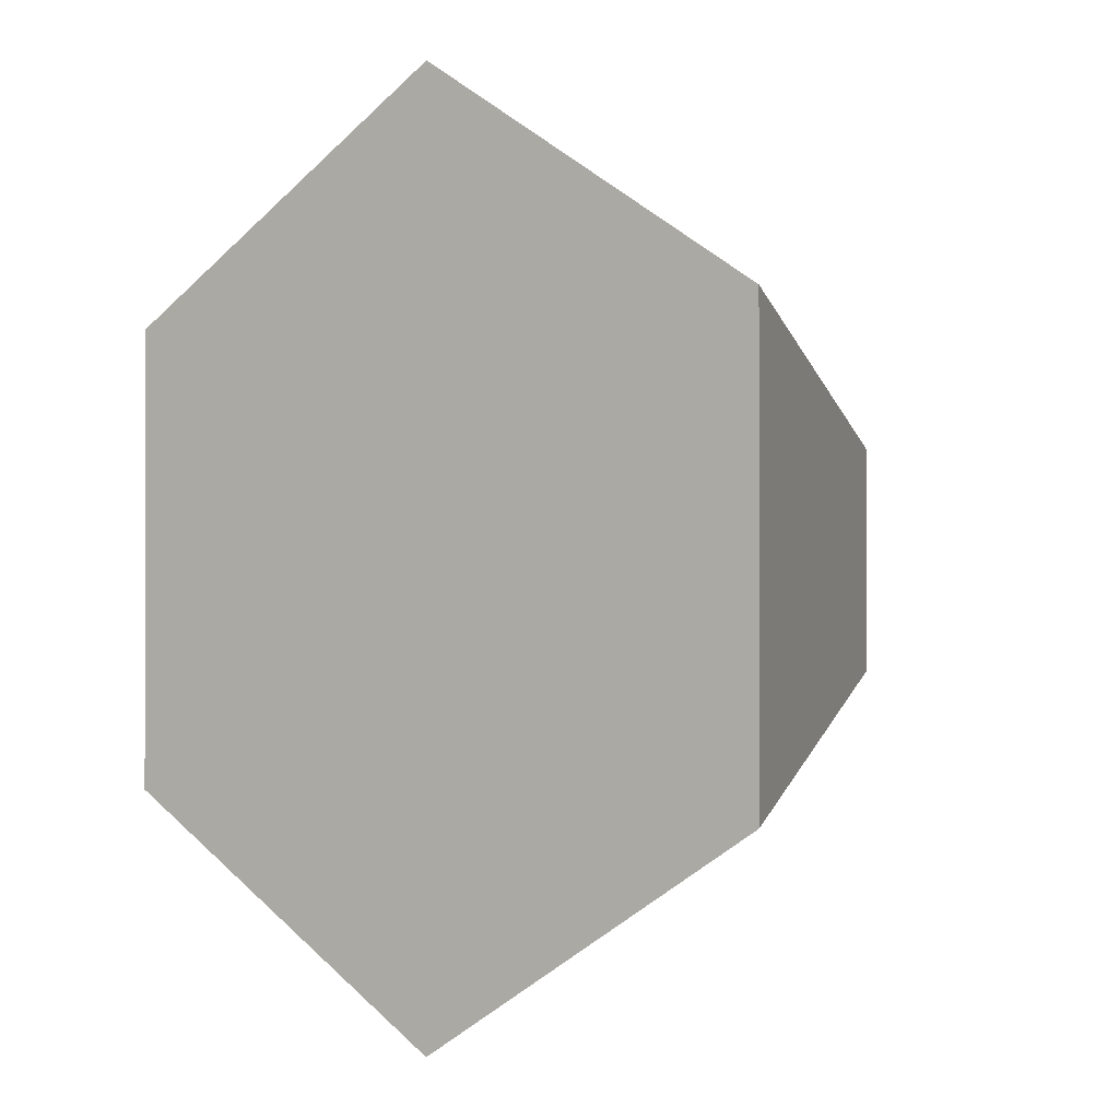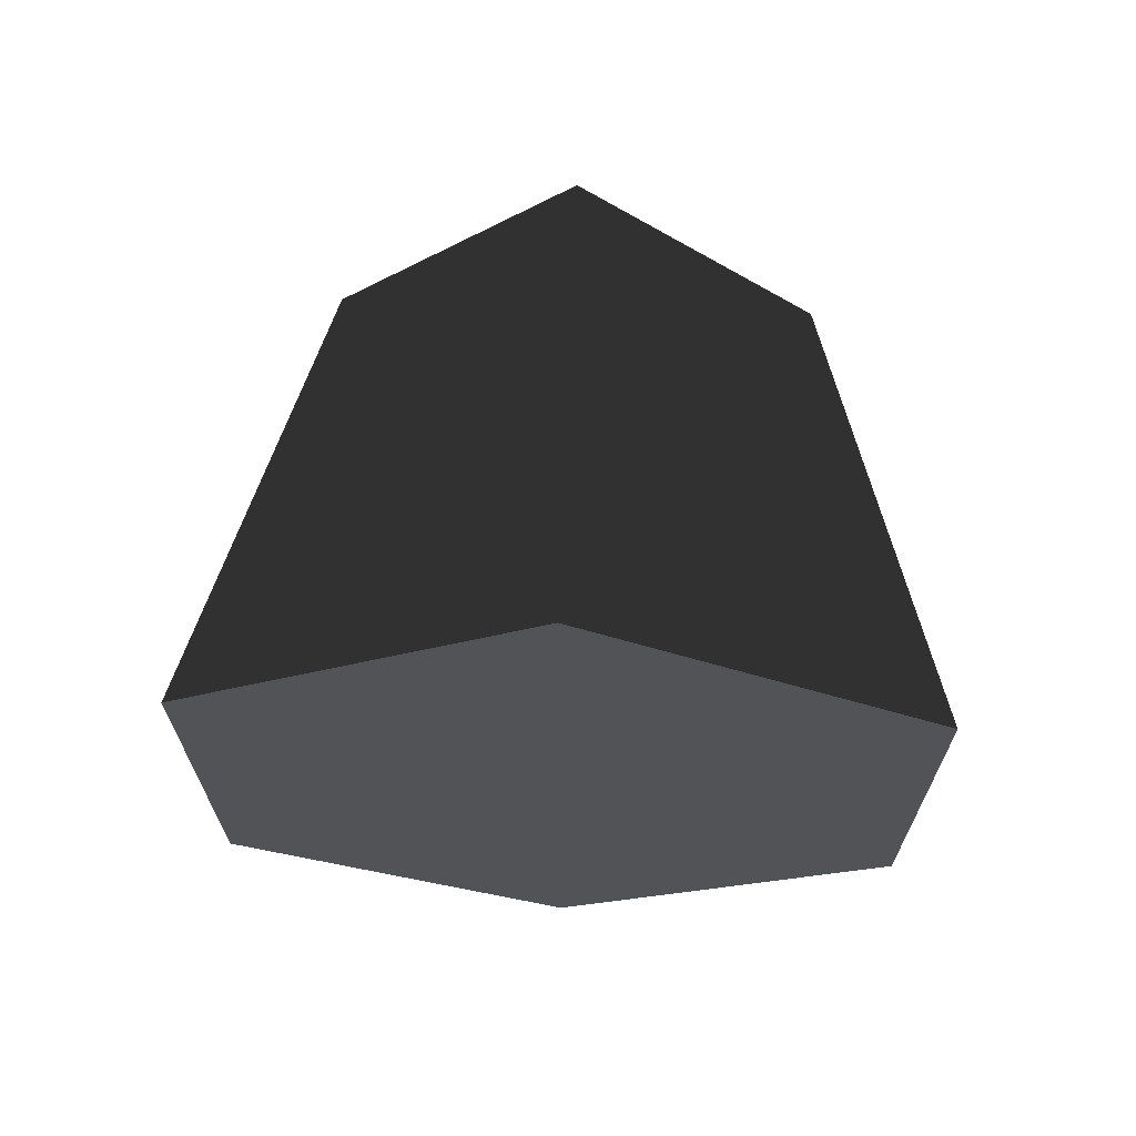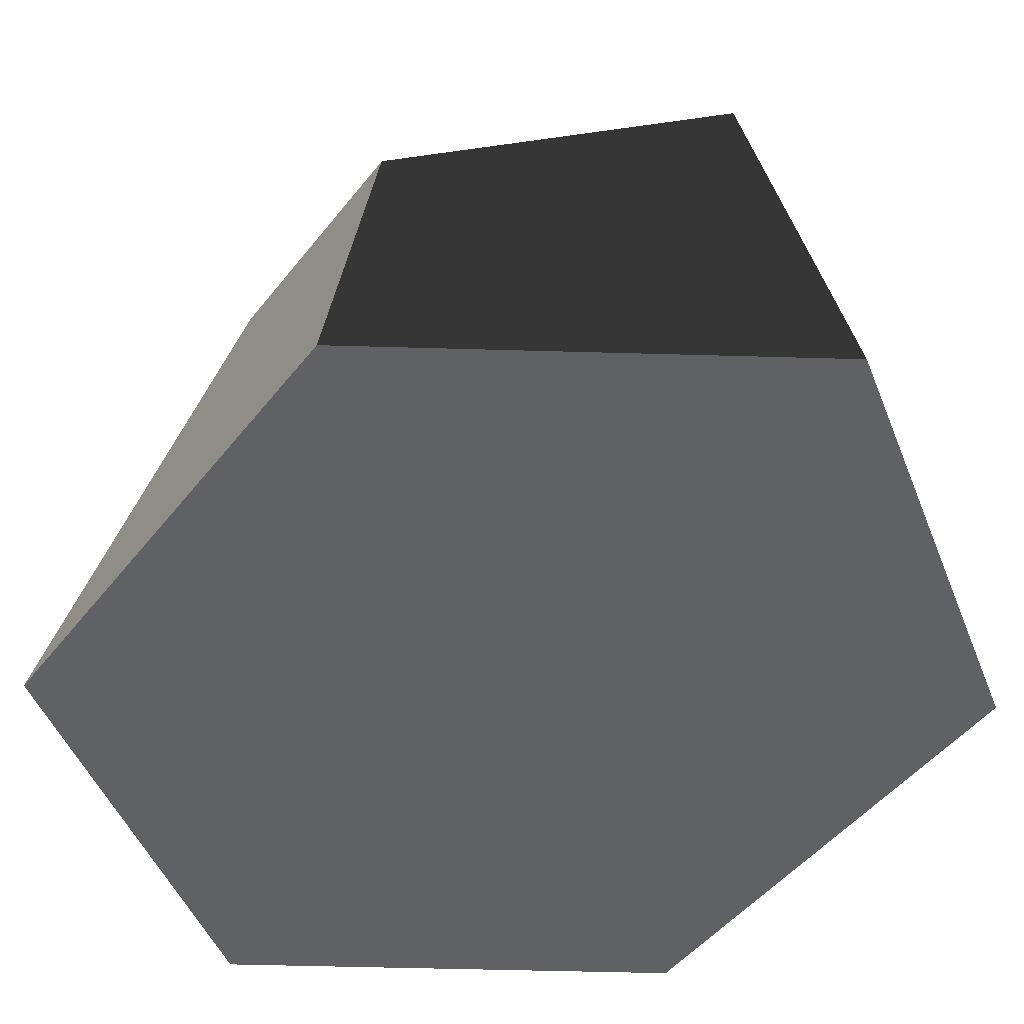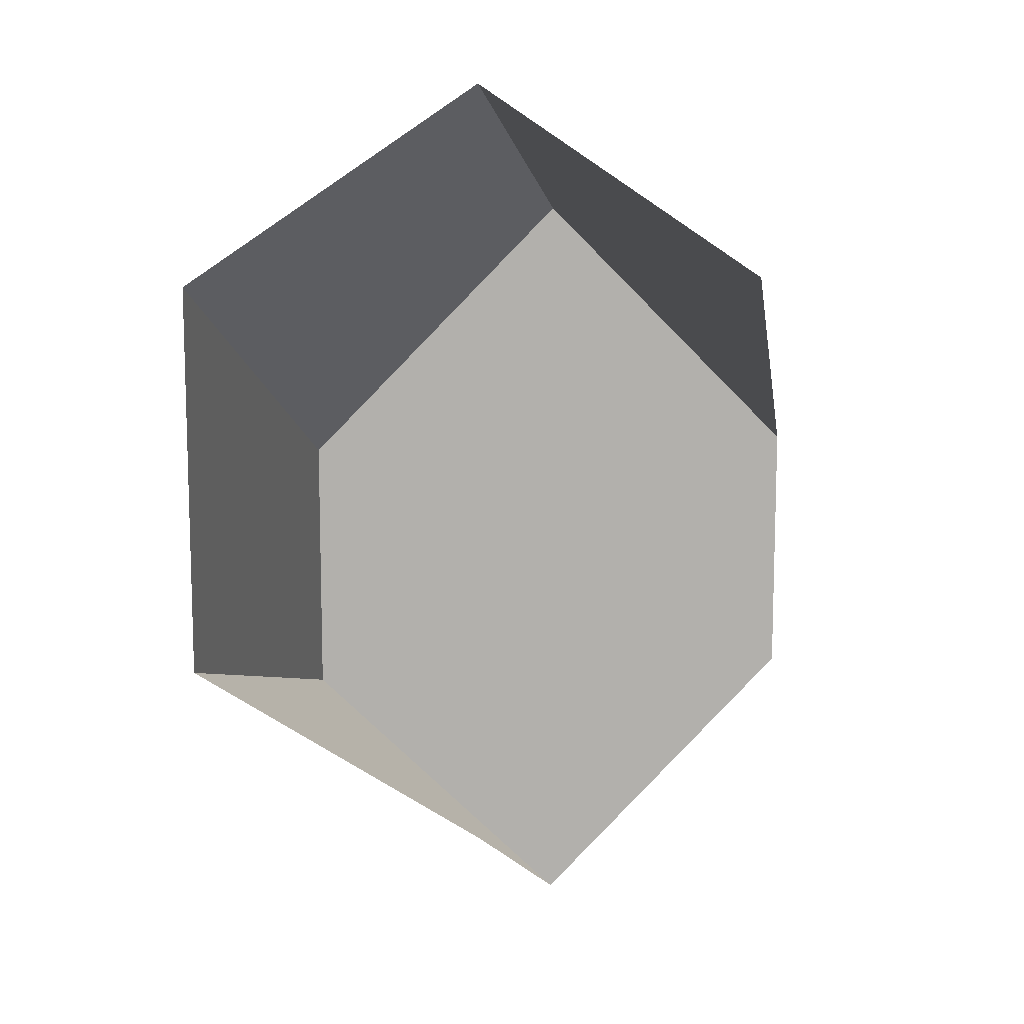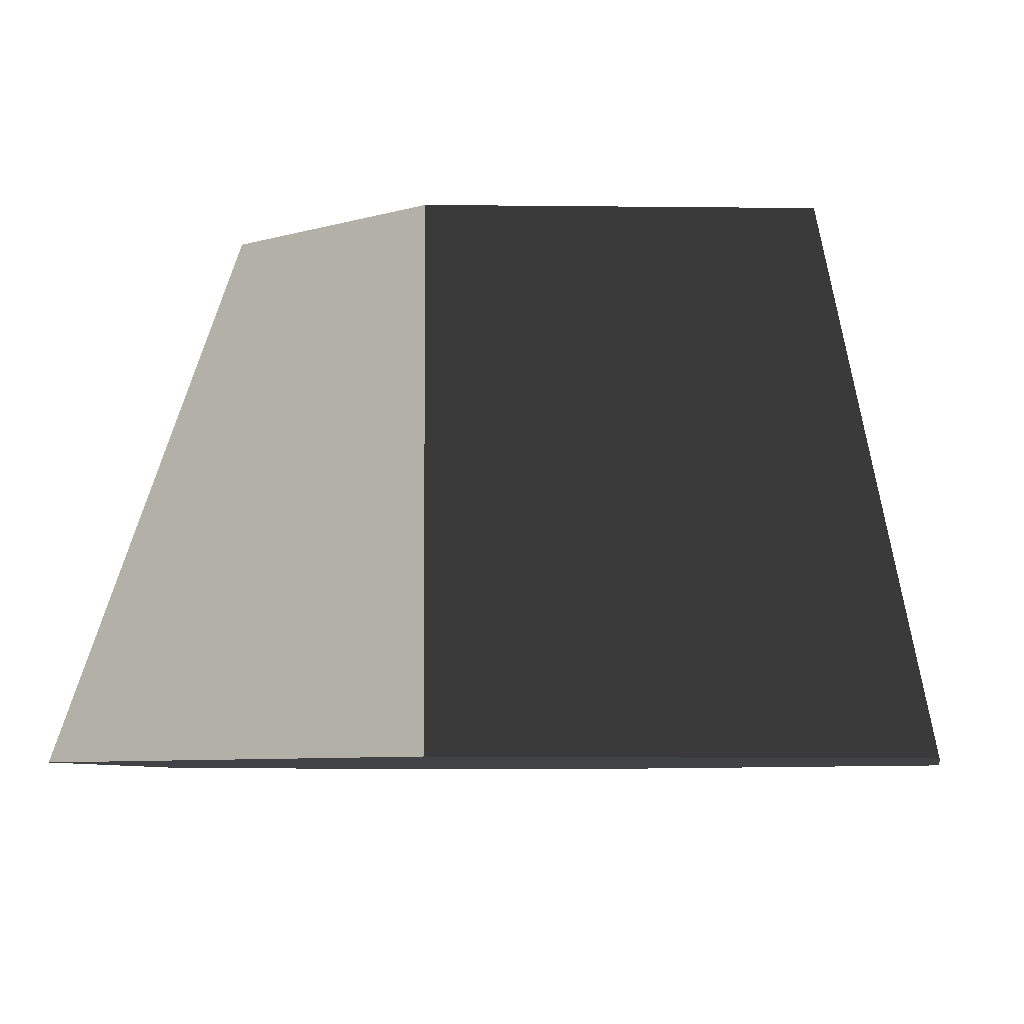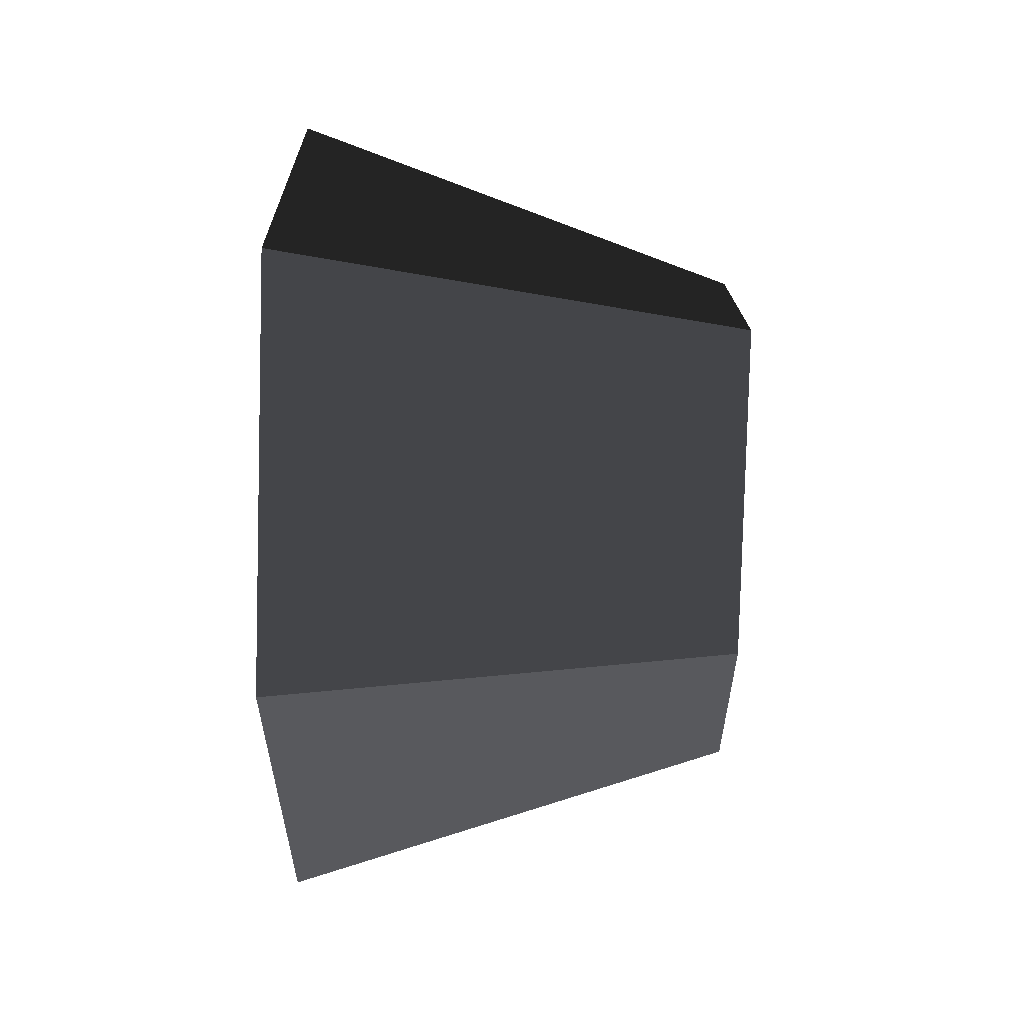
<metadata>
{"format":"obj","ext":"obj","renderer":"f3d","projection":"perspective","resolution":1024,"background":"white","views":[{"elev":-0.4,"azim":32.3,"up":"+Z"},{"elev":68.2,"azim":2.0,"up":"+Z"},{"elev":-46.8,"azim":-35.6,"up":"+Y"},{"elev":11.5,"azim":170.1,"up":"+Z"},{"elev":-6.3,"azim":-47.1,"up":"+Y"},{"elev":58.8,"azim":91.2,"up":"+Z"}]}
</metadata>
<code>
o rock1
v 0.75 0.5 -0.25
v 0.75 0.5 0.25
v 0.25 0.5 0.75
v -0.25 0.5 0.25
v -0.25 0.5 -0.25
v 0.25 0.5 -0.75
v 1 -0.5 -0.5
v 1 -0.5 0.5
v 0.25 -0.5 1
v -0.5 -0.5 0.5
v -0.5 -0.5 -0.5
v 0.25 -0.5 -1
f 6 5 4 3 2 1
f 9 10 11 12 7 8
f 3 9 8 2
f 4 10 9 3
f 5 11 10 4
f 11 5 6 12
f 1 7 12 6
f 2 8 7 1

</code>
